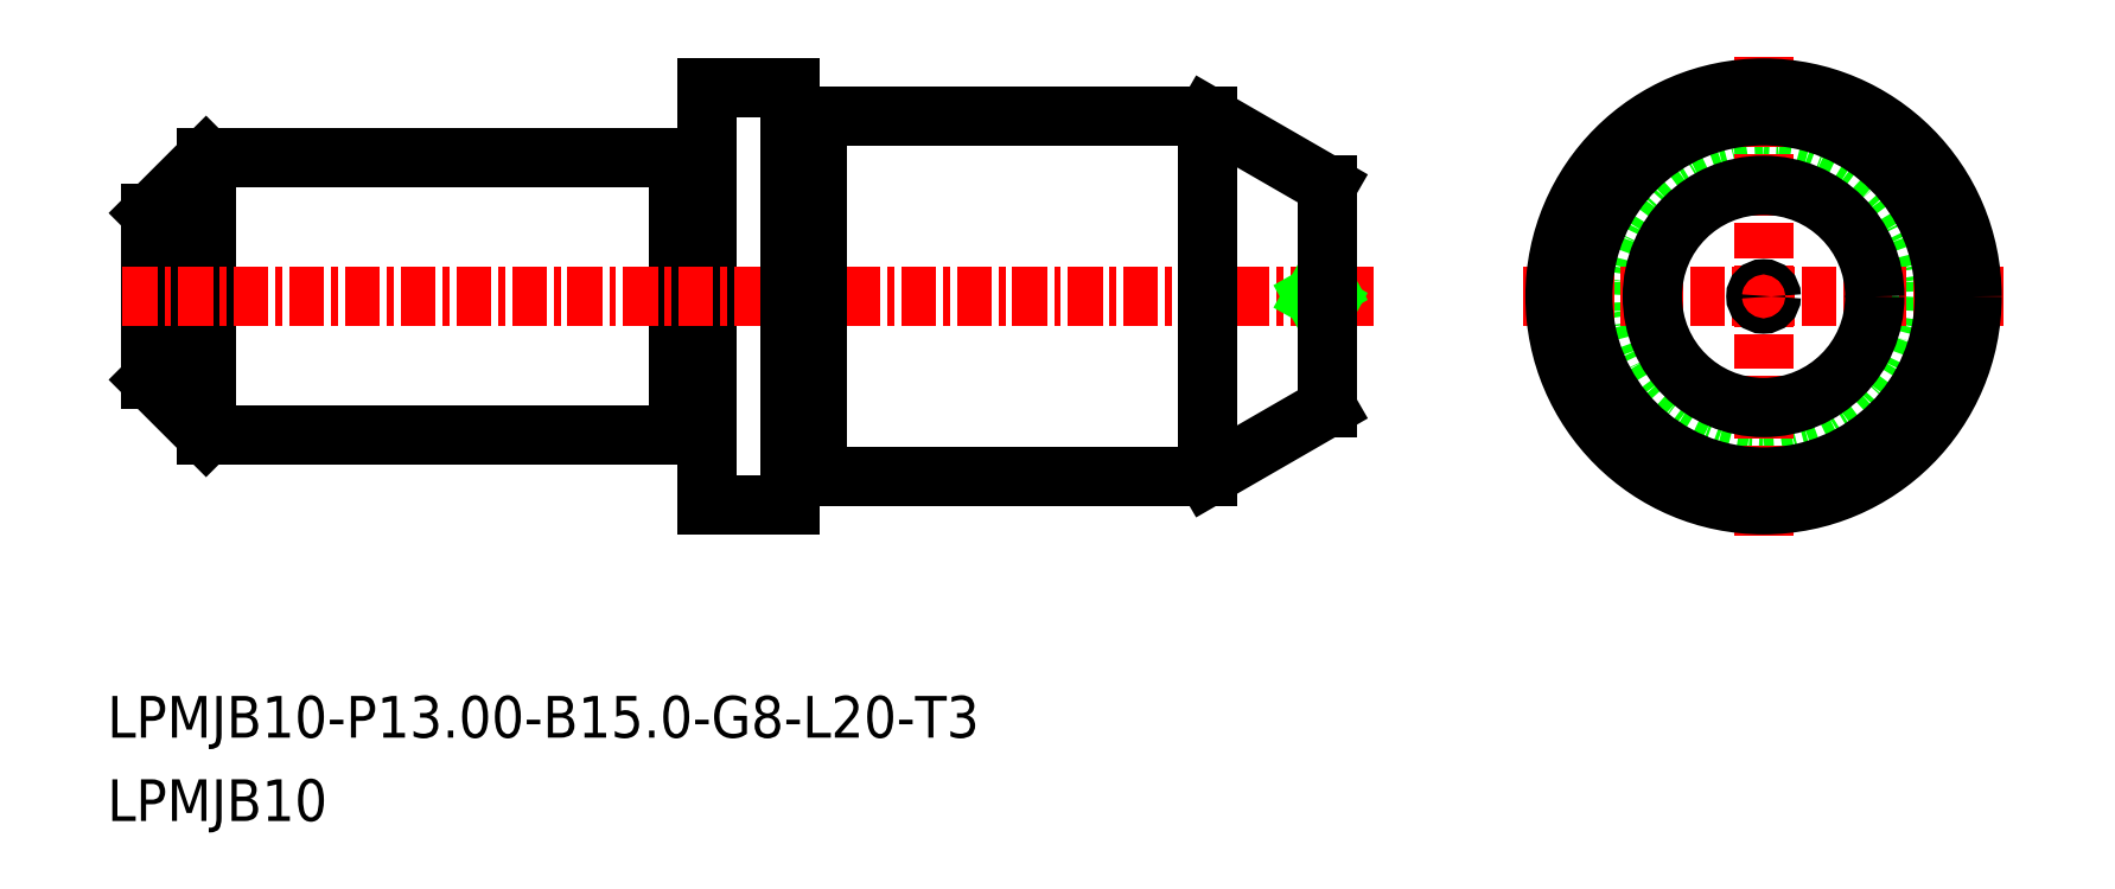
<metadata>
{"format":"dxf","ext":"dxf","renderer":"ezdxf+matplotlib","layout":"modelspace","background":"white","min_lineweight":24,"dpi":150}
</metadata>
<code>
0
SECTION
2
ENTITIES
0
TEXT
8
0
10
-1728
20
-747.6
30
0
40
1.5
1
LPMJB10
0
TEXT
8
0
10
-1728
20
-744.6
30
0
40
1.5
1
LPMJB10-P13-B15-G8-L20-T3
0
CIRCLE
8
0
10
-1669
20
-728.7
30
0
40
5
0
LINE
8
CENTER
10
-1677
20
-728.7
30
0
11
-1660
21
-728.7
31
0
0
LINE
8
CENTER
10
-1669
20
-720.1
30
0
11
-1669
21
-737.3
31
0
0
LINE
8
0
10
-1707
20
-723.9
30
0
11
-1707
21
-723.9
31
0
0
LINE
8
0
10
-1725
20
-723.7
30
0
11
-1708
21
-723.7
31
0
0
LINE
8
0
10
-1725
20
-733.7
30
0
11
-1708
21
-733.7
31
0
0
LINE
8
0
10
-1707
20
-721.2
30
0
11
-1707
21
-736.2
31
0
0
LINE
8
0
10
-1727
20
-725.7
30
0
11
-1727
21
-731.7
31
0
0
LINE
8
0
10
-1708
20
-723.7
30
0
11
-1708
21
-733.7
31
0
0
LINE
8
0
10
-1725
20
-733.7
30
0
11
-1725
21
-723.7
31
0
0
LINE
8
CENTER
10
-1728
20
-728.7
30
0
11
-1683
21
-728.7
31
0
0
LINE
8
0
10
-1707
20
-721.2
30
0
11
-1704
21
-721.2
31
0
0
LINE
8
0
10
-1707
20
-736.2
30
0
11
-1704
21
-736.2
31
0
0
LINE
8
0
10
-1704
20
-721.2
30
0
11
-1704
21
-736.2
31
0
0
CIRCLE
8
0
10
-1669
20
-728.7
30
0
40
6.5
0
LINE
8
0
10
-1689
20
-722.2
30
0
11
-1689
21
-735.2
31
0
0
LINE
8
0
10
-1703
20
-735.2
30
0
11
-1689
21
-735.2
31
0
0
LINE
8
0
10
-1703
20
-722.2
30
0
11
-1689
21
-722.2
31
0
0
LINE
8
0
10
-1703
20
-722.2
30
0
11
-1703
21
-735.2
31
0
0
ARC
8
0
10
-1707
20
-723.7
30
0
40
0.2
50
270
51
0
0
ARC
8
0
10
-1707
20
-723.7
30
0
40
0.2
50
180
51
270
0
ARC
8
0
10
-1707
20
-733.7
30
0
40
0.2
50
90
51
180
0
ARC
8
0
10
-1707
20
-733.7
30
0
40
0.2
50
0
51
90
0
LINE
8
0
10
-1707
20
-733.5
30
0
11
-1707
21
-733.5
31
0
0
LINE
8
0
10
-1703
20
-735
30
0
11
-1703
21
-735
31
0
0
ARC
8
0
10
-1703
20
-735.2
30
0
40
0.2
50
90
51
180
0
ARC
8
0
10
-1703
20
-735.2
30
0
40
0.2
50
7e-15
51
90
0
ARC
8
0
10
-1703
20
-722.2
30
0
40
0.2
50
270
51
7e-15
0
ARC
8
0
10
-1703
20
-722.2
30
0
40
0.2
50
180
51
270
0
LINE
8
0
10
-1703
20
-722.4
30
0
11
-1703
21
-722.4
31
0
0
CIRCLE
8
0
10
-1669
20
-728.7
30
0
40
7.5
0
CIRCLE
8
0
10
-1669
20
-728.7
30
0
40
0.2765
0
LINE
8
0
10
-1684
20
-729
30
0
11
-1685
21
-728.7
31
0
0
LINE
8
0
10
-1684
20
-728.4
30
0
11
-1685
21
-728.7
31
0
0
LINE
8
0
10
-1727
20
-725.7
30
0
11
-1725
21
-723.7
31
0
0
LINE
8
0
10
-1727
20
-731.7
30
0
11
-1725
21
-733.7
31
0
0
LINE
8
0
10
-1684
20
-732.7
30
0
11
-1689
21
-735.2
31
0
0
LINE
8
0
10
-1684
20
-732.7
30
0
11
-1684
21
-724.7
31
0
0
LINE
8
0
10
-1684
20
-724.7
30
0
11
-1689
21
-722.2
31
0
0
CIRCLE
8
0
10
-1669
20
-728.7
30
0
40
4
0
ENDSEC
0
EOF

</code>
